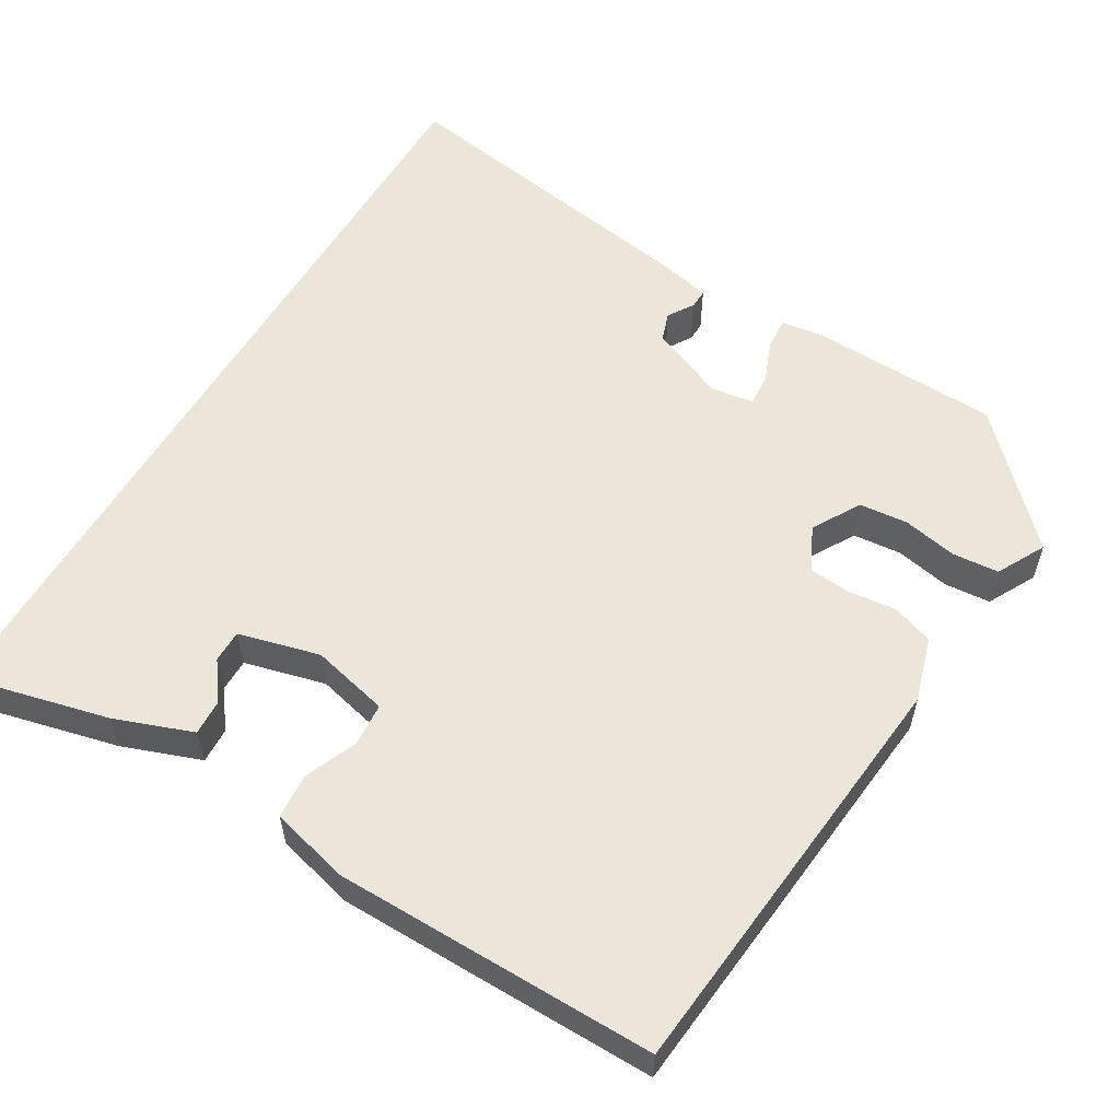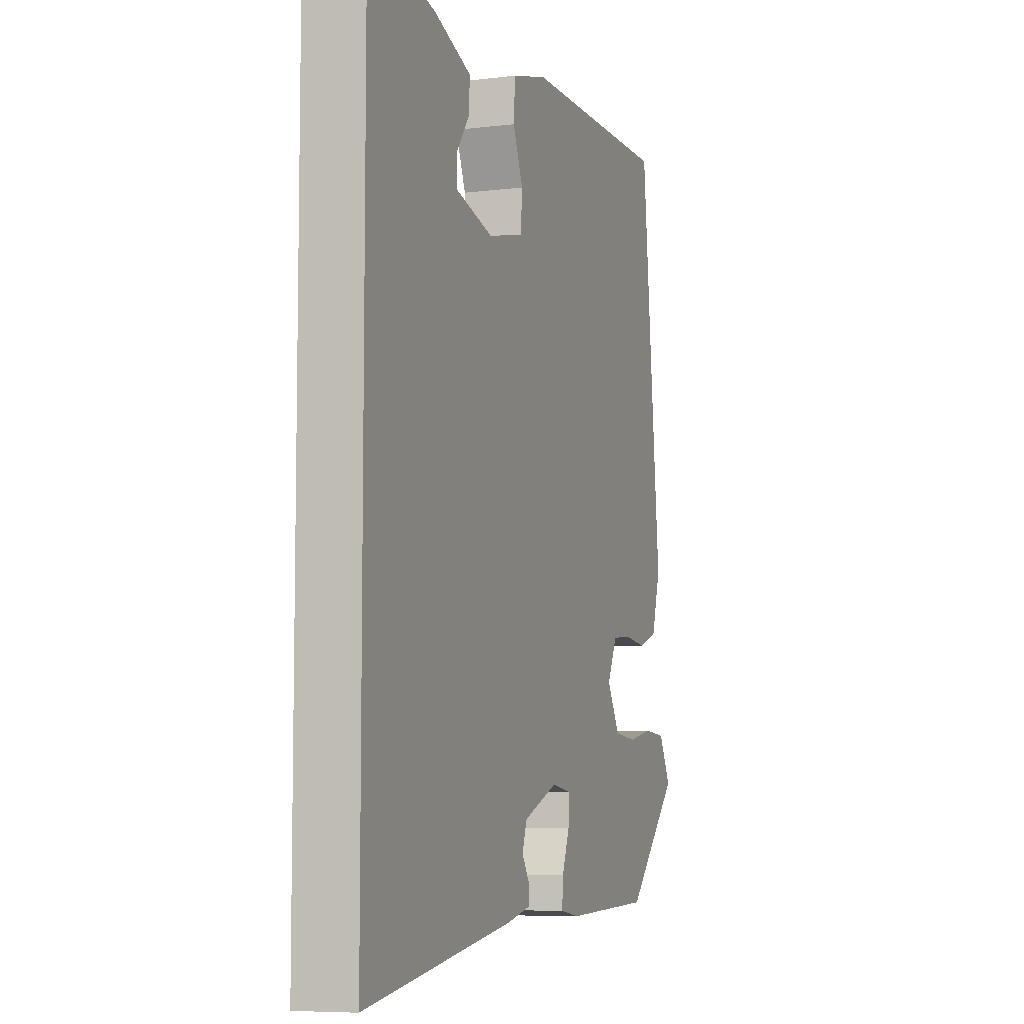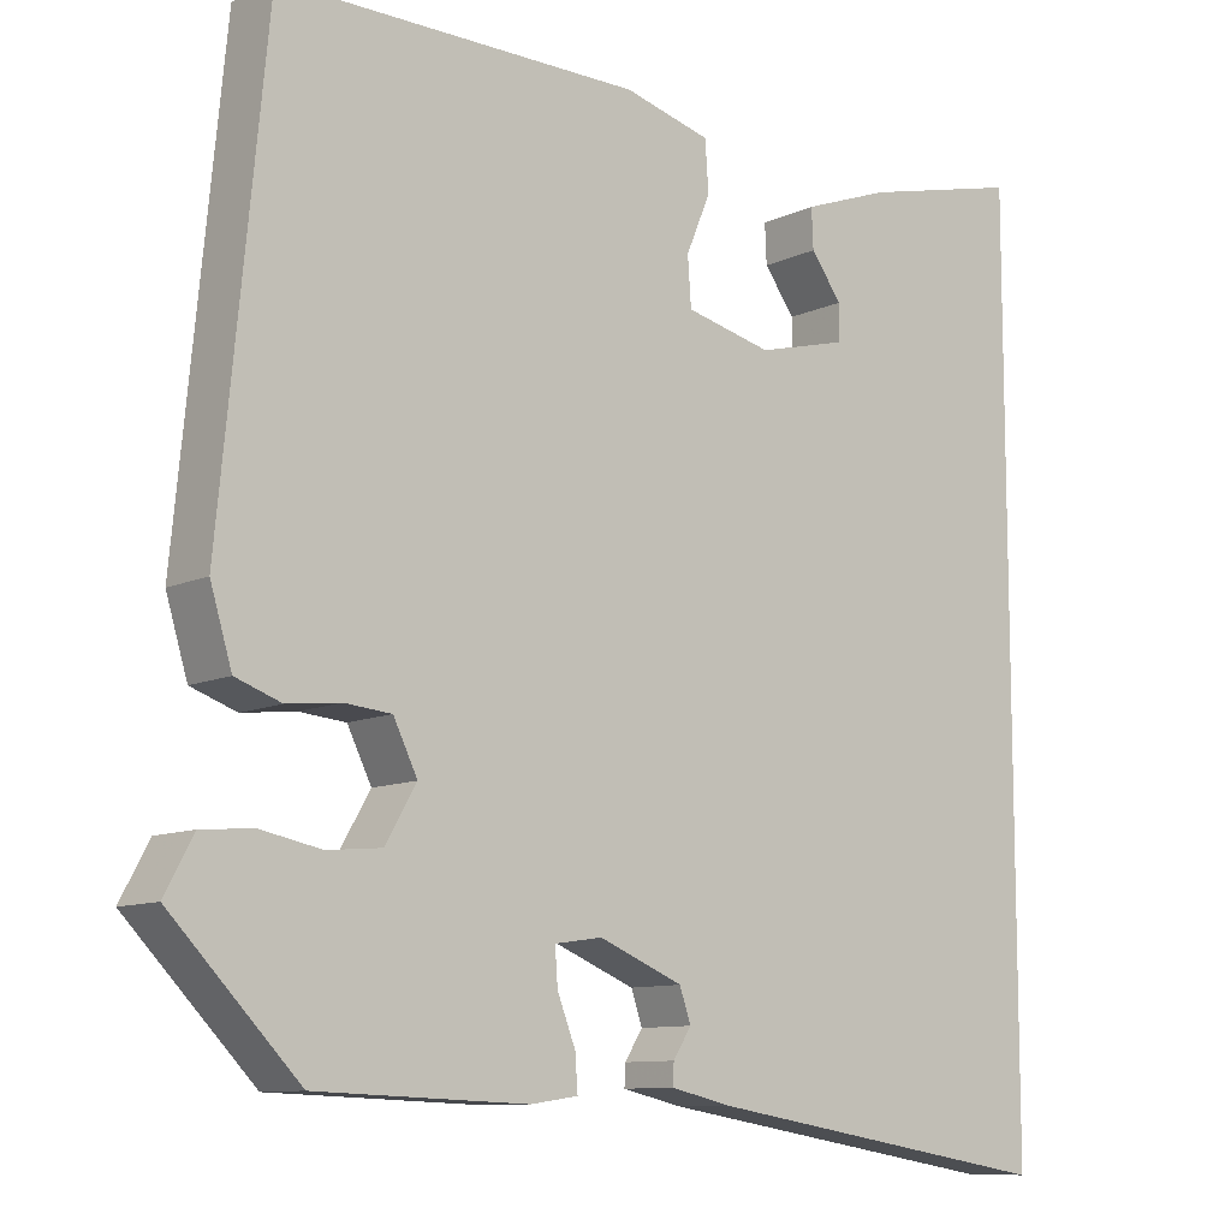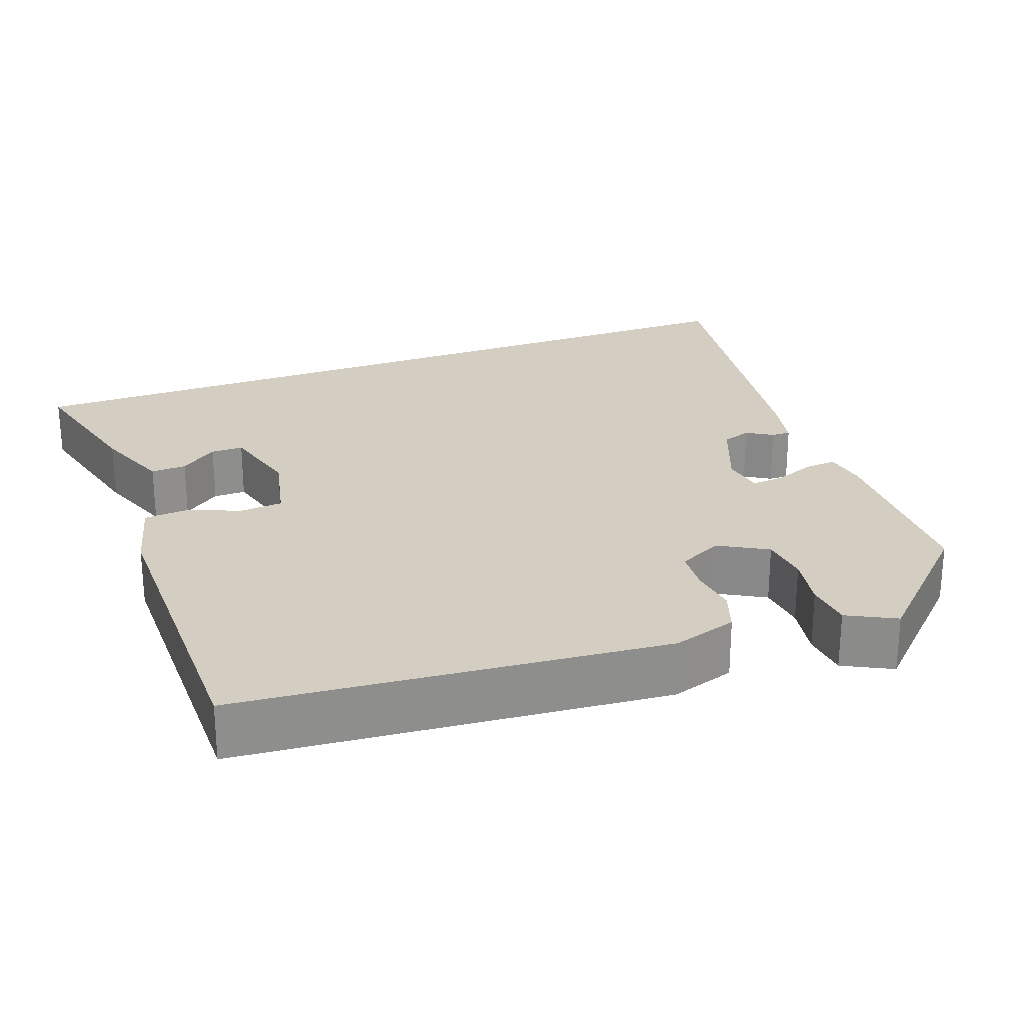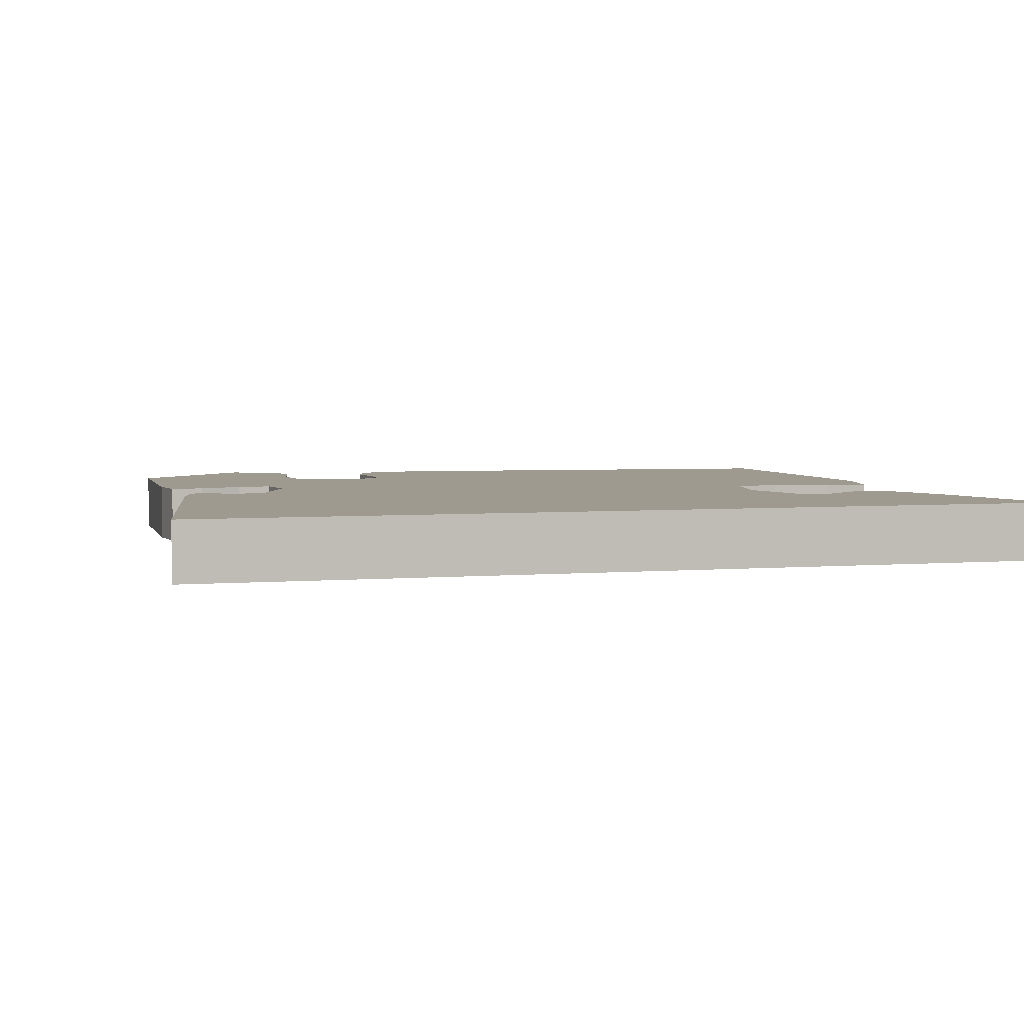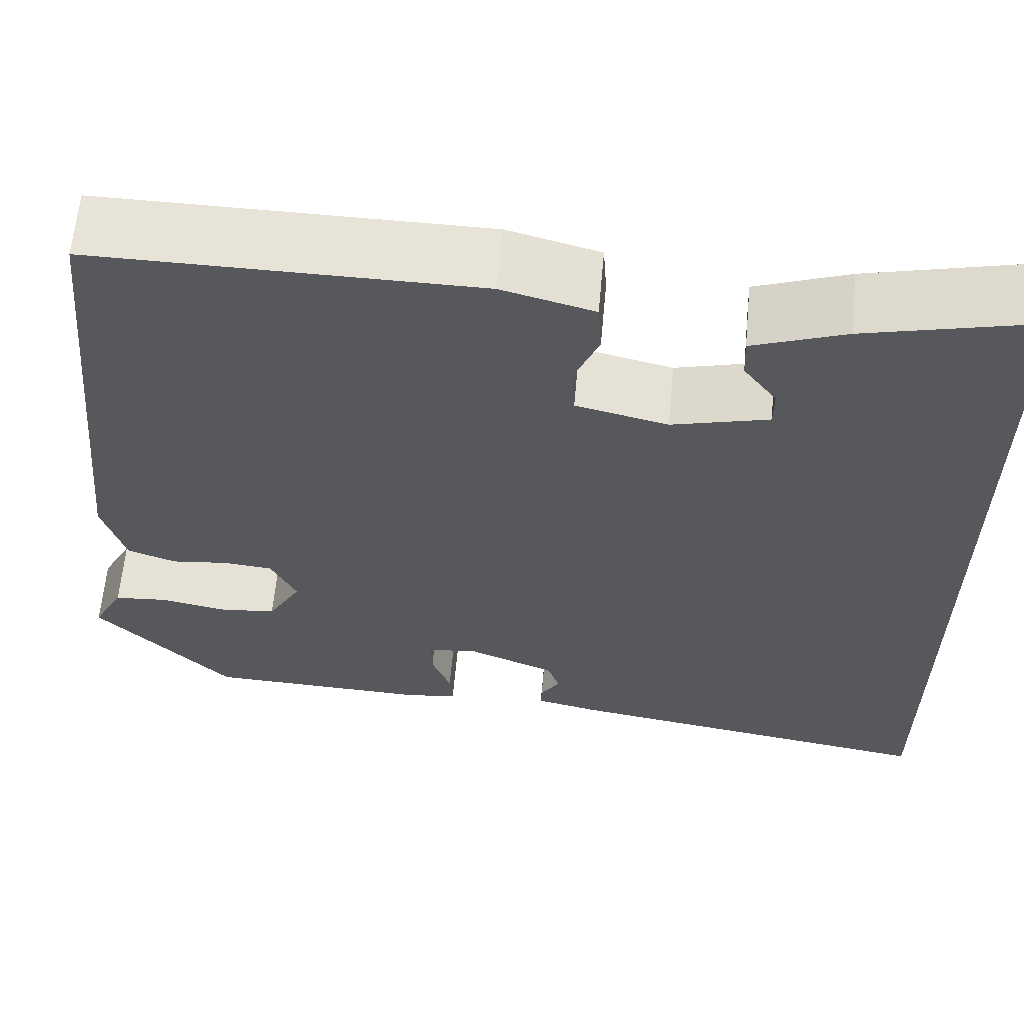
<metadata>
{"format":"obj","ext":"obj","renderer":"f3d","projection":"perspective","resolution":1024,"background":"white","views":[{"elev":56.9,"azim":30.6,"up":"+Y"},{"elev":-7.1,"azim":-70.4,"up":"+Z"},{"elev":-10.1,"azim":139.6,"up":"+Z"},{"elev":25.1,"azim":69.1,"up":"+Y"},{"elev":3.8,"azim":-106.2,"up":"+Y"},{"elev":61.7,"azim":-174.8,"up":"+Z"}]}
</metadata>
<code>
v -0.5 0.07 -0.541
v -0.5 0.07 0.522
v -0.314 0.07 0.477
v -0.213 0.07 0.44
v -0.215 0.07 0.394
v -0.251 0.07 0.345
v -0.251 0.07 0.303
v -0.146 0.07 0.276
v -0.046 0.07 0.3
v -0.042 0.07 0.356
v -0.07 0.07 0.423
v -0.066 0.07 0.481
v 0.034 0.07 0.508
v 0.451 0.07 0.512
v 0.504 0.07 -0.036
v 0.479 0.07 -0.119
v 0.426 0.07 -0.138
v 0.364 0.07 -0.131
v 0.31 0.07 -0.136
v 0.282 0.07 -0.193
v 0.318 0.07 -0.255
v 0.381 0.07 -0.261
v 0.451 0.07 -0.247
v 0.511 0.07 -0.252
v 0.544 0.07 -0.314
v 0.396 0.07 -0.466
v 0.152 0.07 -0.475
v 0.097 0.07 -0.467
v 0.1 0.07 -0.426
v 0.121 0.07 -0.372
v 0.124 0.07 -0.33
v 0.069 0.07 -0.322
v -0.028 0.07 -0.362
v -0.041 0.07 -0.4
v -0.02 0.07 -0.433
v -0.019 0.07 -0.458
v -0.089 0.07 -0.474
v -0.5 0 -0.541
v -0.5 0 0.522
v -0.314 0 0.477
v -0.213 0 0.44
v -0.215 0 0.394
v -0.251 0 0.345
v -0.251 0 0.303
v -0.146 0 0.276
v -0.046 0 0.3
v -0.042 0 0.356
v -0.07 0 0.423
v -0.066 0 0.481
v 0.034 0 0.508
v 0.451 0 0.512
v 0.504 0 -0.036
v 0.479 0 -0.119
v 0.426 0 -0.138
v 0.364 0 -0.131
v 0.31 0 -0.136
v 0.282 0 -0.193
v 0.318 0 -0.255
v 0.381 0 -0.261
v 0.451 0 -0.247
v 0.511 0 -0.252
v 0.544 0 -0.314
v 0.396 0 -0.466
v 0.152 0 -0.475
v 0.097 0 -0.467
v 0.1 0 -0.426
v 0.121 0 -0.372
v 0.124 0 -0.33
v 0.069 0 -0.322
v -0.028 0 -0.362
v -0.041 0 -0.4
v -0.02 0 -0.433
v -0.019 0 -0.458
v -0.089 0 -0.474
f 36 37 1
f 35 36 1
f 34 35 1
f 1 2 3
f 34 1 3
f 33 34 3
f 28 29 30
f 27 28 30
f 26 27 30
f 25 26 30
f 24 25 30
f 23 24 30
f 22 23 30
f 21 22 30 31
f 20 21 31 32
f 16 17 18
f 15 16 18
f 14 15 18
f 13 14 18
f 12 13 18
f 11 12 18
f 10 11 18
f 9 10 18 19
f 20 32 33
f 19 20 33
f 9 19 33
f 8 9 33
f 4 5 6
f 3 4 6
f 7 8 33
f 7 33 3
f 3 6 7
f 38 74 73
f 38 73 72
f 38 72 71
f 40 39 38
f 40 38 71
f 40 71 70
f 67 66 65
f 67 65 64
f 67 64 63
f 67 63 62
f 67 62 61
f 67 61 60
f 67 60 59
f 68 67 59 58
f 69 68 58 57
f 55 54 53
f 55 53 52
f 55 52 51
f 55 51 50
f 55 50 49
f 55 49 48
f 55 48 47
f 56 55 47 46
f 70 69 57
f 70 57 56
f 70 56 46
f 70 46 45
f 43 42 41
f 43 41 40
f 70 45 44
f 40 70 44
f 44 43 40
f 1 38 39 2
f 2 39 40 3
f 3 40 41 4
f 4 41 42 5
f 5 42 43 6
f 6 43 44 7
f 7 44 45 8
f 8 45 46 9
f 9 46 47 10
f 10 47 48 11
f 11 48 49 12
f 12 49 50 13
f 13 50 51 14
f 14 51 52 15
f 15 52 53 16
f 16 53 54 17
f 17 54 55 18
f 18 55 56 19
f 19 56 57 20
f 20 57 58 21
f 21 58 59 22
f 22 59 60 23
f 23 60 61 24
f 24 61 62 25
f 25 62 63 26
f 26 63 64 27
f 27 64 65 28
f 28 65 66 29
f 29 66 67 30
f 30 67 68 31
f 31 68 69 32
f 32 69 70 33
f 33 70 71 34
f 34 71 72 35
f 35 72 73 36
f 36 73 74 37
f 37 74 38 1

</code>
